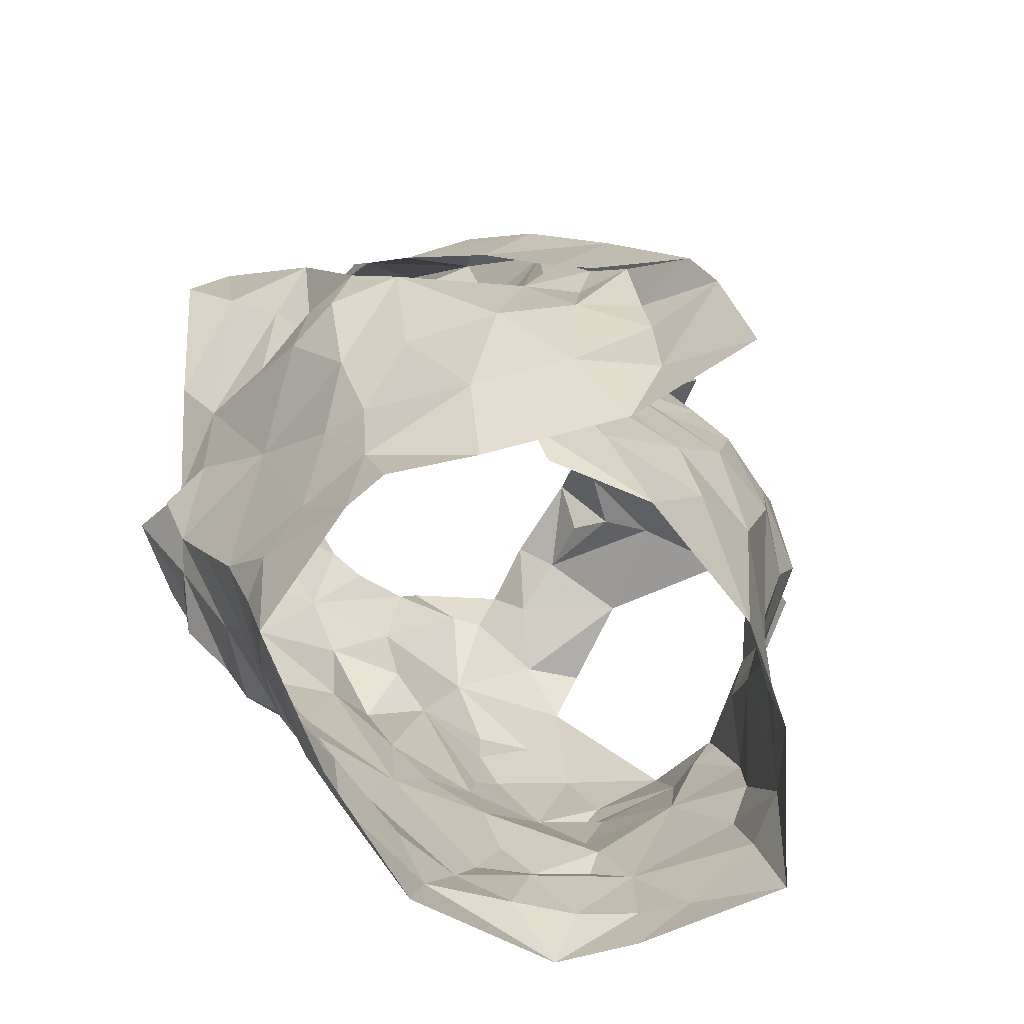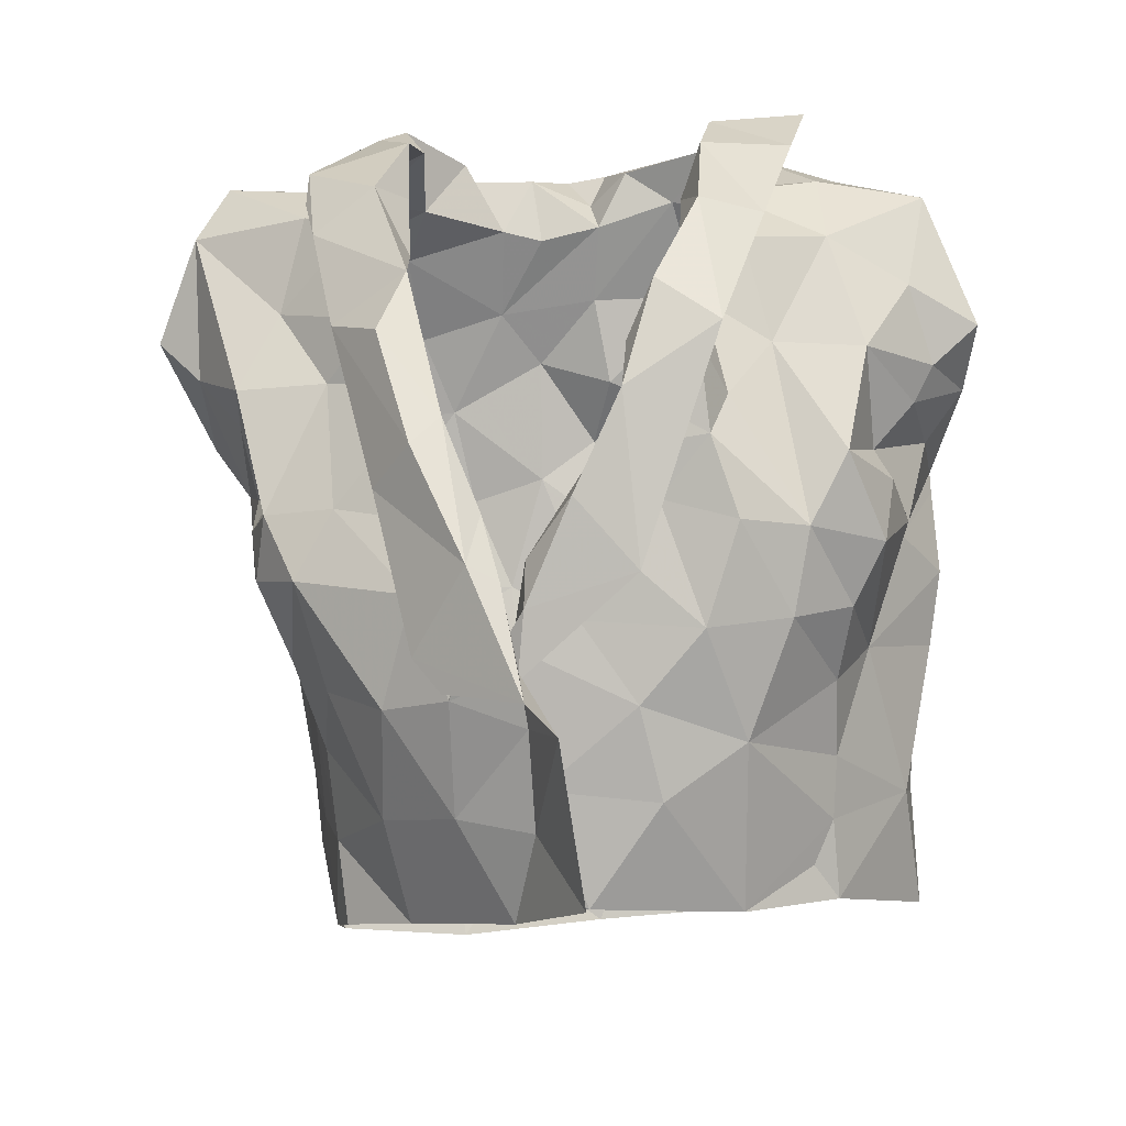
<metadata>
{"format":"obj","ext":"obj","renderer":"f3d","projection":"perspective","resolution":1024,"background":"white","views":[{"elev":-65.3,"azim":-34.8,"up":"+Y"},{"elev":9.8,"azim":0.6,"up":"+Y"}]}
</metadata>
<code>
v -0.9276 0.02367 0.02897
v -0.9213 0.03808 0.02518
v -0.9069 0.1314 0.03382
v -0.9036 0.1492 0.02052
v -0.8896 0.1844 0.003891
v -0.8748 0.197 -0.001359
v -0.8885 0.1277 -0.05347
v -0.8806 0.1092 -0.03688
v -0.8894 0.05978 -0.03606
v -0.8901 0.03417 -0.02709
v -0.9189 0.01131 0.02555
v -0.894 0.039 -0.007513
v -0.8775 0.1743 -0.01404
v -0.889 0.1563 -0.01764
v -0.8835 0.1418 -0.04846
v -0.8957 0.1246 -0.01985
v -0.9204 0.05878 0.02312
v -0.8842 0.08451 -0.03144
v -0.8831 0.1354 -0.046
v -0.8957 0.1723 0.005173
v -0.8965 0.1331 0.003639
v -0.9093 0.1579 0.01219
v -0.9085 0.09054 0.002003
v -1.084 0.02935 0.02095
v -1.087 0.0602 0.02239
v -1.108 0.1169 0.02839
v -1.145 0.1885 -0.02211
v -1.116 0.1139 -0.06889
v -1.108 0.08534 -0.06452
v -1.103 0.06185 -0.05348
v -1.09 0.00982 -0.03584
v -1.087 -0.01671 -0.02983
v -1.08 0.003099 0.0292
v -1.093 0.01649 -0.02274
v -1.085 -0.001339 0.01478
v -1.112 0.1369 -0.01404
v -1.13 0.1498 -0.04265
v -1.092 0.06627 0.005612
v -1.09 0.02948 -0.006034
v -1.111 0.1179 -0.05135
v -1.104 0.1427 0.005277
v -1.118 0.1343 -0.03783
v -1.111 0.1144 0.008072
v -1.1 0.09351 -0.02428
v -1.097 0.03677 -0.04152
v -0.9605 0.2036 0.05375
v -0.9357 0.2507 -0.0904
v -1.018 0.2211 -0.1231
v -1.009 0.2383 -0.1274
v -1.001 0.2306 -0.113
v -0.9981 0.2238 -0.1007
v -0.947 0.2497 -0.06259
v -0.9428 0.241 -0.02983
v -0.9585 0.2393 -0.01653
v -0.9674 0.1968 0.04502
v -0.9903 0.1811 0.04306
v -0.9795 0.1475 0.05195
v -1.008 0.1382 0.05076
v -0.9886 0.2429 -0.1049
v -1.039 0.08375 0.05824
v -0.9957 0.241 -0.1227
v -0.9634 0.2499 -0.1099
v -0.9695 0.2274 -0.1113
v -1.023 0.0934 0.07021
v -0.9854 0.1282 0.07133
v -1.025 0.1017 0.05715
v -0.9613 0.2621 -0.03481
v -0.9601 0.2584 -0.06762
v -1.021 0.1293 0.05893
v -0.9994 0.1614 0.04696
v -0.9457 0.2342 0.01446
v -0.9726 0.2194 0.01904
v -0.9718 0.2372 -0.003945
v -0.9346 0.2544 -0.02569
v -0.928 0.2642 -0.05908
v -0.9429 0.2596 -0.07891
v -0.9716 0.2326 -0.1001
v -1.021 0.1157 0.06813
v -1.006 0.1508 0.06572
v -0.9815 0.2159 0.04428
v -0.9899 0.1964 0.04581
v -0.9504 0.2457 -0.04146
v -0.9572 0.2523 -0.09098
v -0.9913 0.1838 0.06058
v -0.9728 0.2287 0.02428
v -0.967 0.2397 0.02122
v -0.9652 0.2558 -0.01068
v -0.9131 0.2305 -0.09303
v -1.035 0.02518 0.05454
v -1.043 0.04063 0.05583
v -1.001 0.01888 0.06367
v -0.9524 0.2264 0.01009
v -0.9164 0.2411 -0.06122
v -0.9478 0.2402 -0.08286
v -0.8918 0.2375 -0.01713
v -0.9512 0.01375 0.0489
v -1.004 0.1102 0.05731
v -1.016 0.0567 0.06172
v -0.9212 0.08516 0.02814
v -0.9262 0.2426 -0.02415
v -0.9778 0.05339 0.06353
v -0.9171 0.1107 0.0359
v -0.9933 0.1325 0.05579
v -0.9639 0.1682 0.05285
v -0.92 0.1617 0.04175
v -0.9651 0.2067 0.02082
v -0.9323 0.139 0.05029
v -0.8981 0.2105 0.00282
v -0.9576 0.1787 0.0358
v -0.9511 0.07115 0.05604
v -0.9855 0.0844 0.06358
v -0.965 0.1089 0.06267
v -0.9372 0.1106 0.05381
v -0.9547 0.1424 0.05882
v -0.9432 0.1937 0.02141
v -0.913 0.1924 0.02164
v -0.9248 0.2261 0.002465
v -1.045 0.09534 0.09705
v -1.082 0.1994 0.03223
v -1.092 0.236 0.006828
v -1.019 0.2188 -0.09994
v -1.032 0.2221 -0.09905
v -1.081 0.2387 -0.01618
v -1.069 0.2015 0.02891
v -1.051 0.181 0.04117
v -1.05 0.1607 0.0517
v -1.051 0.1415 0.05989
v -1.034 0.1474 0.08152
v -1.038 0.1219 0.0798
v -1.028 0.129 0.09452
v -1.022 0.2396 -0.1098
v -1.045 0.2391 -0.1152
v -1.067 0.2001 0.05165
v -1.01 0.08732 0.1192
v -1.066 0.2577 -0.08435
v -1.055 0.1044 0.08765
v -1.038 0.1346 0.09691
v -1.083 0.2418 -0.0876
v -1.061 0.2553 -0.02061
v -1.064 0.2348 -0.1152
v -1.06 0.2298 -0.08658
v -1.09 0.2268 0.01314
v -1.058 0.2204 0.02053
v -1.058 0.2172 0.03741
v -1.07 0.2422 0.01249
v -1.06 0.2376 -0.001627
v -1.068 0.1521 0.06347
v -1.02 0.09732 0.1179
v -1.072 0.2556 -0.04483
v -1.093 0.2452 -0.01062
v -1.056 0.1678 0.07547
v -1.058 0.2511 -0.05566
v -1.046 0.1752 0.06797
v -1.046 0.2457 -0.1015
v -1.058 0.009667 0.0491
v -1.002 0.03611 0.1231
v -1.017 0.05162 0.09402
v -1.078 0.2335 -0.06928
v -1.122 0.2392 -0.03587
v -1.132 0.2233 -0.02172
v -1.019 0.08401 0.09422
v -1.076 0.2302 0.008055
v -1.084 0.08379 0.04202
v -1.024 0.02027 0.08374
v -1.111 0.1312 0.01584
v -1.048 0.1426 0.07234
v -1.094 0.2313 -0.005924
v -1.116 0.1629 -0.002459
v -1.085 0.1799 0.01963
v -1.102 0.2004 0.001847
v -1.098 0.0895 0.02144
v -1.105 0.1393 0.03369
v -1.086 0.2376 -0.05331
v -1.044 0.09036 0.08413
v -1.022 0.1013 0.09373
v -1.082 0.1429 0.04297
v -1.094 0.1207 0.04844
v -1.066 0.04525 0.05501
v -1.042 0.05221 0.07917
v -1.131 0.1772 -0.01281
v -1.115 0.177 0.01431
v -1.065 0.08388 0.06838
v -1.055 0.1206 0.07101
v -0.9105 0.1187 -0.09791
v -0.9181 0.08544 -0.08603
v -0.9228 0.05113 -0.07832
v -0.9173 0.008522 -0.0602
v -0.8874 -0.002828 -0.0176
v -0.884 0.1582 -0.08177
v -0.8995 0.09001 -0.05667
v -0.8889 0.1269 -0.06631
v -0.915 0.03806 -0.0642
v -0.9054 0.007878 -0.04627
v -1.086 0.1516 -0.1103
v -1.092 0.1321 -0.1085
v -1.044 0.06037 -0.09011
v -1.063 0.04661 -0.07733
v -1.051 0.01466 -0.06613
v -1.048 -0.009313 -0.06338
v -1.045 -0.02705 -0.05537
v -1.112 0.1227 -0.0665
v -1.116 0.1352 -0.09202
v -1.079 0.07188 -0.07897
v -1.09 0.1219 -0.09993
v -1.097 0.1075 -0.0864
v -1.072 0.01967 -0.05891
v -1.079 0.05281 -0.06596
v -0.9995 0.197 -0.107
v -0.9938 0.1673 -0.1051
v -0.9931 0.1128 -0.1059
v -0.9803 0.09456 -0.1013
v -1.044 0.1216 -0.1134
v -1.029 0.07295 -0.09807
v -1.03 0.0331 -0.08741
v -1.031 0.02467 -0.0766
v -1.028 -0.004331 -0.07467
v -1.093 0.2139 -0.1001
v -1.067 0.2116 -0.0984
v -0.9968 -0.02828 -0.07879
v -1.101 0.1683 -0.1078
v -1 0.01338 -0.08294
v -1.009 0.04774 -0.0951
v -1.053 0.03162 -0.07755
v -1.031 0.05115 -0.08745
v -1.057 0.07513 -0.1
v -1.033 0.1914 -0.1087
v -1.078 0.2209 -0.08944
v -0.9882 -0.004113 -0.0848
v -0.9952 0.07488 -0.0985
v -0.9995 0.144 -0.1159
v -1.03 0.09133 -0.1041
v -1.051 0.1548 -0.1144
v -1.083 0.1039 -0.1045
v -1.075 0.1223 -0.1135
v -1.062 0.1821 -0.11
v -1.019 0.1731 -0.1136
v -1.065 0.09231 -0.1035
v -1.019 0.1309 -0.1088
v -0.9489 0.1705 -0.1123
v -0.9418 0.1392 -0.11
v -0.9535 0.125 -0.1077
v -0.9415 0.04465 -0.08637
v -0.9501 0.02536 -0.07764
v -0.9581 0.001165 -0.07685
v -0.9172 0.2073 -0.1026
v -0.9614 0.2316 -0.09625
v -0.9333 0.2267 -0.09934
v -0.9616 0.1983 -0.1104
v -0.9194 -0.01337 -0.05832
v -0.9366 0.002847 -0.06934
v -0.9209 0.06352 -0.07545
v -0.9637 0.03496 -0.09067
v -0.9127 0.1581 -0.1032
v -0.9416 -0.02221 -0.07554
v -0.9094 0.1091 -0.08607
v -0.9048 0.1333 -0.09439
v -0.9736 0.0185 -0.08859
v -0.9521 0.05993 -0.0925
v -0.9299 0.173 -0.1066
v -0.9282 0.1119 -0.1017
v -0.9575 0.08467 -0.09619
v -0.9497 0.1534 -0.1111
v -0.958 0.1099 -0.1046
v -0.9782 0.1602 -0.1095
f 102 99 23
f 1 11 2
f 3 102 23
f 14 20 22
f 2 12 17
f 13 6 5
f 12 188 10
f 18 8 23
f 12 2 11
f 188 12 11
f 7 19 8
f 15 13 14
f 16 15 14
f 16 19 15
f 16 14 21
f 20 13 5
f 13 20 14
f 12 9 18
f 3 23 21
f 16 8 19
f 9 12 10
f 17 23 99
f 17 12 23
f 23 12 18
f 22 21 14
f 21 22 4
f 21 4 3
f 8 16 23
f 23 16 21
f 44 40 29
f 37 201 42
f 25 38 24
f 32 34 31
f 35 33 24
f 35 34 32
f 39 34 35
f 37 180 27
f 42 180 37
f 39 35 24
f 34 45 31
f 25 171 38
f 41 168 36
f 24 38 39
f 42 201 40
f 44 42 40
f 44 29 30
f 36 165 41
f 44 171 43
f 42 43 36
f 168 42 36
f 180 42 168
f 38 171 44
f 201 28 40
f 29 40 28
f 43 171 26
f 36 43 165
f 42 44 43
f 44 45 39
f 38 44 39
f 45 34 39
f 44 30 45
f 64 60 78
f 64 78 65
f 60 66 78
f 103 57 70
f 58 70 69
f 66 97 69
f 104 70 57
f 46 65 84
f 59 61 62
f 84 80 46
f 71 46 86
f 94 246 83
f 48 63 61
f 79 65 78
f 94 68 52
f 54 53 67
f 85 55 106
f 73 54 67
f 48 61 49
f 59 50 61
f 61 50 49
f 76 47 75
f 69 78 66
f 61 63 62
f 77 51 59
f 50 59 51
f 104 56 70
f 81 56 55
f 85 80 81
f 73 92 54
f 67 74 87
f 58 69 97
f 70 58 103
f 56 81 84
f 46 80 86
f 81 55 85
f 72 85 106
f 72 92 73
f 72 73 85
f 87 74 71
f 82 67 53
f 67 82 52
f 67 52 68
f 83 68 94
f 83 47 76
f 77 59 83
f 68 76 75
f 76 68 83
f 47 83 62
f 78 69 79
f 56 84 79
f 70 79 69
f 70 56 79
f 80 85 86
f 86 85 73
f 84 81 80
f 71 86 87
f 73 67 87
f 75 74 67
f 68 75 67
f 77 83 246
f 63 47 62
f 62 83 59
f 84 65 79
f 73 87 86
f 57 114 104
f 98 60 90
f 90 91 98
f 58 97 103
f 95 93 100
f 3 4 105
f 117 54 92
f 95 108 6
f 110 17 99
f 110 99 113
f 89 91 90
f 116 22 20
f 60 98 66
f 94 93 247
f 52 93 94
f 88 247 93
f 116 5 108
f 96 11 1
f 96 1 2
f 17 110 2
f 53 52 82
f 113 102 107
f 109 55 104
f 100 117 95
f 2 110 96
f 100 52 53
f 100 93 52
f 99 102 113
f 103 97 112
f 22 116 105
f 72 106 92
f 54 117 100
f 91 96 101
f 98 91 101
f 96 110 101
f 102 3 107
f 4 22 105
f 5 116 20
f 108 5 6
f 115 106 109
f 55 109 106
f 54 100 53
f 108 95 117
f 111 66 98
f 97 66 111
f 111 110 112
f 112 57 103
f 3 105 107
f 113 107 114
f 113 112 110
f 112 97 111
f 104 55 56
f 114 112 113
f 112 114 57
f 111 98 101
f 104 107 109
f 114 107 104
f 109 107 115
f 115 116 117
f 107 105 115
f 117 92 115
f 105 116 115
f 106 115 92
f 116 108 117
f 111 101 110
f 146 139 123
f 122 131 121
f 50 51 131
f 143 124 144
f 49 131 132
f 121 131 51
f 49 50 131
f 154 132 122
f 138 154 135
f 139 173 123
f 175 134 148
f 140 48 132
f 173 139 152
f 130 175 148
f 130 128 129
f 166 153 127
f 48 49 132
f 144 125 153
f 136 148 118
f 142 144 119
f 175 161 134
f 137 136 147
f 148 136 137
f 127 153 126
f 122 132 131
f 154 122 141
f 150 138 149
f 158 173 152
f 139 150 149
f 139 145 150
f 140 132 154
f 154 138 140
f 152 141 158
f 141 135 154
f 119 144 133
f 144 142 145
f 139 146 145
f 124 125 144
f 142 150 145
f 123 162 146
f 144 153 133
f 151 147 119
f 128 153 166
f 143 144 145
f 142 120 150
f 143 146 162
f 145 146 143
f 153 151 133
f 119 133 151
f 137 151 153
f 147 151 137
f 128 130 137
f 153 128 137
f 139 149 152
f 149 135 152
f 135 149 138
f 126 153 125
f 137 130 148
f 152 135 141
f 33 155 24
f 41 165 172
f 181 172 169
f 155 164 179
f 172 165 26
f 178 25 24
f 158 141 227
f 217 159 173
f 160 167 159
f 157 164 156
f 227 217 158
f 157 156 134
f 180 181 160
f 170 162 167
f 181 170 160
f 130 174 175
f 168 181 180
f 129 128 183
f 179 157 161
f 160 27 180
f 217 173 158
f 155 179 178
f 162 124 143
f 124 162 170
f 167 162 123
f 171 25 163
f 166 183 128
f 26 165 43
f 159 123 173
f 175 174 161
f 125 176 126
f 170 169 124
f 167 160 170
f 177 183 176
f 171 177 26
f 26 177 172
f 172 181 41
f 41 181 168
f 130 129 174
f 167 123 159
f 155 178 24
f 125 124 169
f 169 176 125
f 171 163 177
f 127 176 183
f 177 182 183
f 127 183 166
f 179 161 174
f 174 129 183
f 176 172 177
f 127 126 176
f 176 169 172
f 170 181 169
f 179 164 157
f 178 179 182
f 25 178 163
f 182 179 174
f 163 178 182
f 134 161 157
f 182 174 183
f 182 177 163
f 190 191 7
f 19 7 15
f 191 256 189
f 7 191 15
f 193 188 249
f 188 193 10
f 187 193 249
f 192 186 251
f 9 10 192
f 8 18 190
f 193 192 10
f 184 256 191
f 191 255 184
f 15 191 189
f 193 187 192
f 190 251 185
f 255 190 185
f 190 255 191
f 18 9 190
f 7 8 190
f 190 192 251
f 190 9 192
f 237 225 203
f 205 204 233
f 237 205 233
f 202 194 195
f 202 220 194
f 198 199 206
f 207 206 30
f 202 204 205
f 206 223 198
f 204 202 195
f 200 32 199
f 32 31 206
f 29 201 203
f 207 197 223
f 207 223 206
f 201 202 205
f 203 205 237
f 201 29 28
f 206 45 30
f 203 225 196
f 207 203 197
f 45 206 31
f 199 32 206
f 201 205 203
f 203 196 197
f 203 207 29
f 29 207 30
f 257 228 221
f 141 218 227
f 224 222 214
f 231 213 225
f 121 226 122
f 222 213 229
f 210 238 230
f 215 221 216
f 230 236 209
f 237 233 234
f 51 208 226
f 217 218 220
f 220 235 194
f 235 218 226
f 200 216 219
f 220 218 235
f 257 221 222
f 122 218 141
f 215 216 198
f 234 194 232
f 215 198 223
f 234 204 195
f 227 218 217
f 219 216 228
f 257 222 252
f 222 229 252
f 222 224 213
f 232 235 226
f 226 236 232
f 223 224 214
f 223 214 215
f 223 197 224
f 225 213 196
f 196 213 224
f 197 196 224
f 234 232 212
f 195 194 234
f 212 231 237
f 233 204 234
f 51 226 121
f 221 228 216
f 231 229 213
f 229 210 211
f 238 210 229
f 229 231 238
f 214 222 221
f 198 216 199
f 236 226 208
f 122 226 218
f 212 238 231
f 214 221 215
f 234 212 237
f 237 231 225
f 232 194 235
f 209 236 208
f 238 212 232
f 236 238 232
f 230 238 236
f 216 200 199
f 185 261 260
f 249 254 187
f 244 254 228
f 251 258 261
f 243 192 250
f 261 263 260
f 239 248 259
f 244 250 254
f 255 185 260
f 240 260 241
f 239 259 262
f 208 77 248
f 247 248 246
f 246 94 247
f 260 263 241
f 244 228 257
f 242 243 252
f 258 229 261
f 246 248 77
f 252 229 258
f 88 245 247
f 253 189 256
f 254 219 228
f 209 264 230
f 257 243 244
f 51 77 208
f 253 256 260
f 245 189 253
f 253 259 245
f 254 250 187
f 192 187 250
f 192 243 242
f 261 185 251
f 243 257 252
f 210 263 211
f 261 211 263
f 230 264 210
f 209 208 248
f 245 248 247
f 248 239 264
f 248 264 209
f 244 243 250
f 192 242 186
f 242 258 251
f 242 251 186
f 184 255 260
f 256 184 260
f 240 262 259
f 258 242 252
f 239 262 264
f 262 240 241
f 210 264 263
f 253 260 240
f 229 211 261
f 263 264 241
f 253 240 259
f 262 241 264
f 248 245 259
f 99 102 23
f 11 1 2
f 102 3 23
f 20 14 22
f 12 2 17
f 6 13 5
f 188 12 10
f 8 18 23
f 2 12 11
f 12 188 11
f 19 7 8
f 13 15 14
f 15 16 14
f 19 16 15
f 14 16 21
f 13 20 5
f 20 13 14
f 9 12 18
f 23 3 21
f 8 16 19
f 12 9 10
f 23 17 99
f 12 17 23
f 12 23 18
f 21 22 14
f 22 21 4
f 4 21 3
f 16 8 23
f 16 23 21
f 40 44 29
f 201 37 42
f 38 25 24
f 34 32 31
f 33 35 24
f 34 35 32
f 34 39 35
f 180 37 27
f 180 42 37
f 35 39 24
f 45 34 31
f 171 25 38
f 168 41 36
f 38 24 39
f 201 42 40
f 42 44 40
f 29 44 30
f 165 36 41
f 171 44 43
f 43 42 36
f 42 168 36
f 42 180 168
f 171 38 44
f 28 201 40
f 40 29 28
f 171 43 26
f 43 36 165
f 44 42 43
f 45 44 39
f 44 38 39
f 34 45 39
f 30 44 45
f 60 64 78
f 78 64 65
f 66 60 78
f 57 103 70
f 70 58 69
f 97 66 69
f 70 104 57
f 65 46 84
f 61 59 62
f 80 84 46
f 46 71 86
f 246 94 83
f 63 48 61
f 65 79 78
f 68 94 52
f 53 54 67
f 55 85 106
f 54 73 67
f 61 48 49
f 50 59 61
f 50 61 49
f 47 76 75
f 78 69 66
f 63 61 62
f 51 77 59
f 59 50 51
f 56 104 70
f 56 81 55
f 80 85 81
f 92 73 54
f 74 67 87
f 69 58 97
f 58 70 103
f 81 56 84
f 80 46 86
f 55 81 85
f 85 72 106
f 92 72 73
f 73 72 85
f 74 87 71
f 67 82 53
f 82 67 52
f 52 67 68
f 68 83 94
f 47 83 76
f 59 77 83
f 76 68 75
f 68 76 83
f 83 47 62
f 69 78 79
f 84 56 79
f 79 70 69
f 56 70 79
f 85 80 86
f 85 86 73
f 81 84 80
f 86 71 87
f 67 73 87
f 74 75 67
f 75 68 67
f 83 77 246
f 47 63 62
f 83 62 59
f 65 84 79
f 87 73 86
f 114 57 104
f 60 98 90
f 91 90 98
f 97 58 103
f 93 95 100
f 4 3 105
f 54 117 92
f 108 95 6
f 17 110 99
f 99 110 113
f 91 89 90
f 22 116 20
f 98 60 66
f 93 94 247
f 93 52 94
f 247 88 93
f 5 116 108
f 11 96 1
f 1 96 2
f 110 17 2
f 52 53 82
f 102 113 107
f 55 109 104
f 117 100 95
f 110 2 96
f 52 100 53
f 93 100 52
f 102 99 113
f 97 103 112
f 116 22 105
f 106 72 92
f 117 54 100
f 96 91 101
f 91 98 101
f 110 96 101
f 3 102 107
f 22 4 105
f 116 5 20
f 5 108 6
f 106 115 109
f 109 55 106
f 100 54 53
f 95 108 117
f 66 111 98
f 66 97 111
f 110 111 112
f 57 112 103
f 105 3 107
f 107 113 114
f 112 113 110
f 97 112 111
f 55 104 56
f 112 114 113
f 114 112 57
f 98 111 101
f 107 104 109
f 107 114 104
f 107 109 115
f 116 115 117
f 105 107 115
f 92 117 115
f 116 105 115
f 115 106 92
f 108 116 117
f 101 111 110
f 139 146 123
f 131 122 121
f 51 50 131
f 124 143 144
f 131 49 132
f 131 121 51
f 50 49 131
f 132 154 122
f 154 138 135
f 173 139 123
f 134 175 148
f 48 140 132
f 139 173 152
f 175 130 148
f 128 130 129
f 153 166 127
f 49 48 132
f 125 144 153
f 148 136 118
f 144 142 119
f 161 175 134
f 136 137 147
f 136 148 137
f 153 127 126
f 132 122 131
f 122 154 141
f 138 150 149
f 173 158 152
f 150 139 149
f 145 139 150
f 132 140 154
f 138 154 140
f 141 152 158
f 135 141 154
f 144 119 133
f 142 144 145
f 146 139 145
f 125 124 144
f 150 142 145
f 162 123 146
f 153 144 133
f 147 151 119
f 153 128 166
f 144 143 145
f 120 142 150
f 146 143 162
f 146 145 143
f 151 153 133
f 133 119 151
f 151 137 153
f 151 147 137
f 130 128 137
f 128 153 137
f 149 139 152
f 135 149 152
f 149 135 138
f 153 126 125
f 130 137 148
f 135 152 141
f 155 33 24
f 165 41 172
f 172 181 169
f 164 155 179
f 165 172 26
f 25 178 24
f 141 158 227
f 159 217 173
f 167 160 159
f 164 157 156
f 217 227 158
f 156 157 134
f 181 180 160
f 162 170 167
f 170 181 160
f 174 130 175
f 181 168 180
f 128 129 183
f 157 179 161
f 27 160 180
f 173 217 158
f 179 155 178
f 124 162 143
f 162 124 170
f 162 167 123
f 25 171 163
f 183 166 128
f 165 26 43
f 123 159 173
f 174 175 161
f 176 125 126
f 169 170 124
f 160 167 170
f 183 177 176
f 177 171 26
f 177 26 172
f 181 172 41
f 181 41 168
f 129 130 174
f 123 167 159
f 178 155 24
f 124 125 169
f 176 169 125
f 163 171 177
f 176 127 183
f 182 177 183
f 183 127 166
f 161 179 174
f 129 174 183
f 172 176 177
f 126 127 176
f 169 176 172
f 181 170 169
f 164 179 157
f 179 178 182
f 178 25 163
f 179 182 174
f 178 163 182
f 161 134 157
f 174 182 183
f 177 182 163
f 191 190 7
f 7 19 15
f 256 191 189
f 191 7 15
f 188 193 249
f 193 188 10
f 193 187 249
f 186 192 251
f 10 9 192
f 18 8 190
f 192 193 10
f 256 184 191
f 255 191 184
f 191 15 189
f 187 193 192
f 251 190 185
f 190 255 185
f 255 190 191
f 9 18 190
f 8 7 190
f 192 190 251
f 9 190 192
f 225 237 203
f 204 205 233
f 205 237 233
f 194 202 195
f 220 202 194
f 199 198 206
f 206 207 30
f 204 202 205
f 223 206 198
f 202 204 195
f 32 200 199
f 31 32 206
f 201 29 203
f 197 207 223
f 223 207 206
f 202 201 205
f 205 203 237
f 29 201 28
f 45 206 30
f 225 203 196
f 203 207 197
f 206 45 31
f 32 199 206
f 205 201 203
f 196 203 197
f 207 203 29
f 207 29 30
f 228 257 221
f 218 141 227
f 222 224 214
f 213 231 225
f 226 121 122
f 213 222 229
f 238 210 230
f 221 215 216
f 236 230 209
f 233 237 234
f 208 51 226
f 218 217 220
f 235 220 194
f 218 235 226
f 216 200 219
f 218 220 235
f 221 257 222
f 218 122 141
f 216 215 198
f 194 234 232
f 198 215 223
f 204 234 195
f 218 227 217
f 216 219 228
f 222 257 252
f 229 222 252
f 224 222 213
f 235 232 226
f 236 226 232
f 224 223 214
f 214 223 215
f 197 223 224
f 213 225 196
f 213 196 224
f 196 197 224
f 232 234 212
f 194 195 234
f 231 212 237
f 204 233 234
f 226 51 121
f 228 221 216
f 229 231 213
f 210 229 211
f 210 238 229
f 231 229 238
f 222 214 221
f 216 198 199
f 226 236 208
f 226 122 218
f 238 212 231
f 221 214 215
f 212 234 237
f 231 237 225
f 194 232 235
f 236 209 208
f 212 238 232
f 238 236 232
f 238 230 236
f 200 216 199
f 261 185 260
f 254 249 187
f 254 244 228
f 258 251 261
f 192 243 250
f 263 261 260
f 248 239 259
f 250 244 254
f 185 255 260
f 260 240 241
f 259 239 262
f 77 208 248
f 248 247 246
f 94 246 247
f 263 260 241
f 228 244 257
f 243 242 252
f 229 258 261
f 248 246 77
f 229 252 258
f 245 88 247
f 189 253 256
f 219 254 228
f 264 209 230
f 243 257 244
f 77 51 208
f 256 253 260
f 189 245 253
f 259 253 245
f 250 254 187
f 187 192 250
f 243 192 242
f 185 261 251
f 257 243 252
f 263 210 211
f 211 261 263
f 264 230 210
f 208 209 248
f 248 245 247
f 239 248 264
f 264 248 209
f 243 244 250
f 242 192 186
f 258 242 251
f 251 242 186
f 255 184 260
f 184 256 260
f 262 240 259
f 242 258 252
f 262 239 264
f 240 262 241
f 264 210 263
f 260 253 240
f 211 229 261
f 264 263 241
f 240 253 259
f 241 262 264
f 245 248 259

</code>
